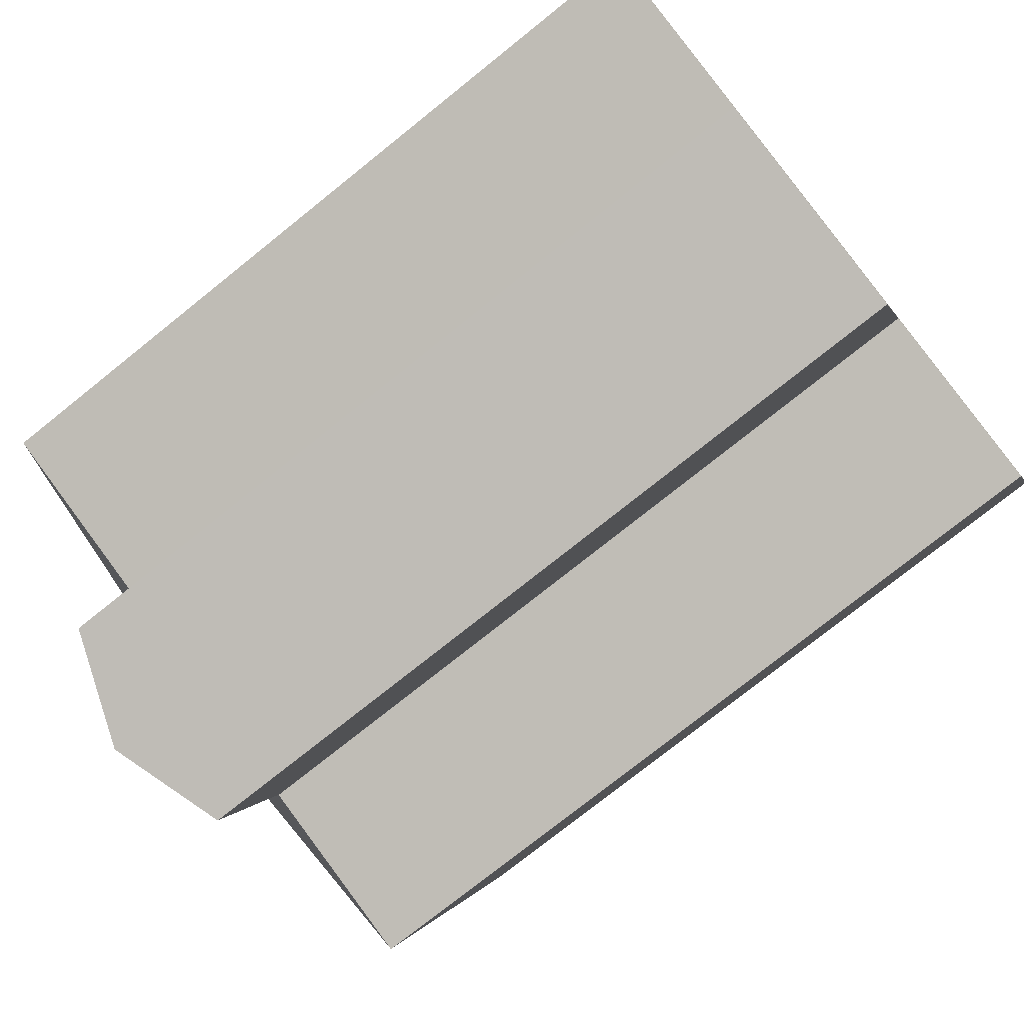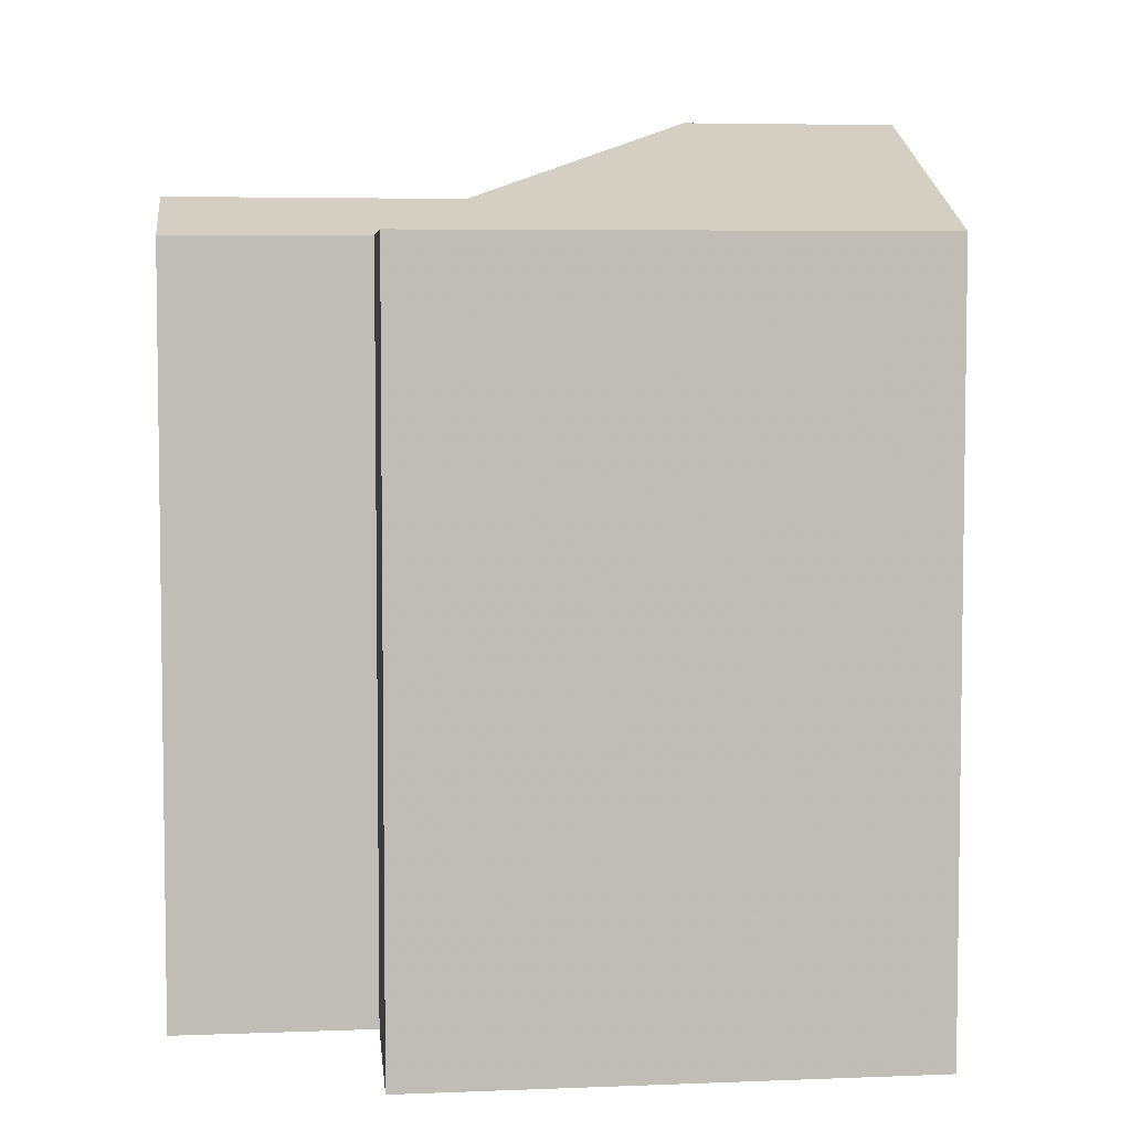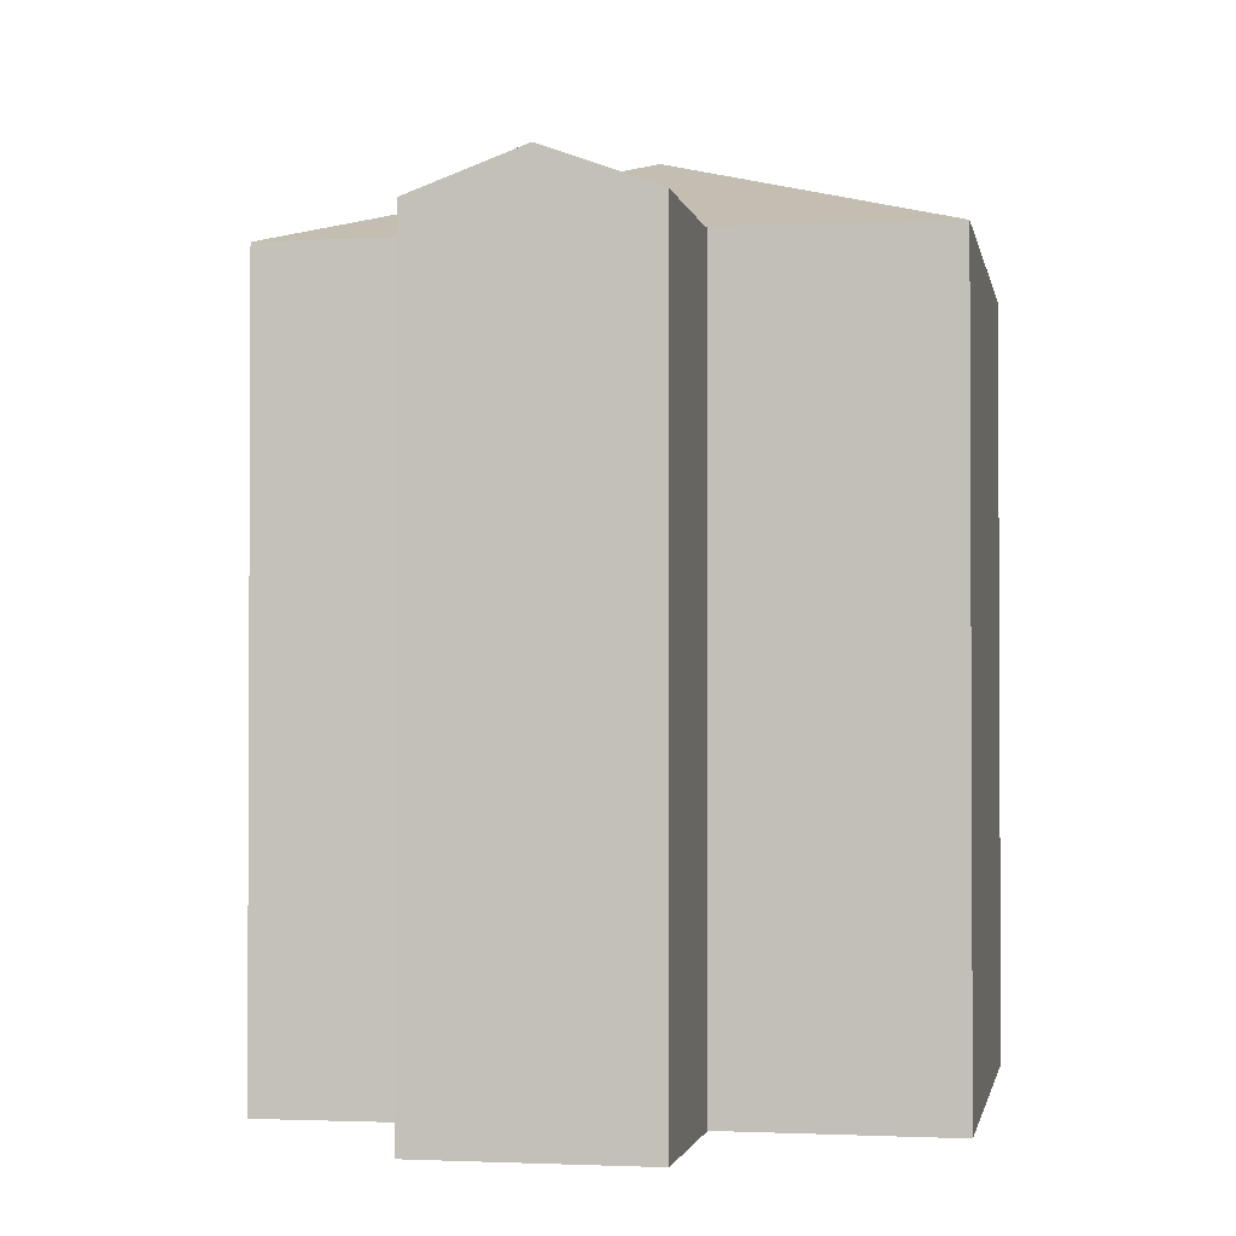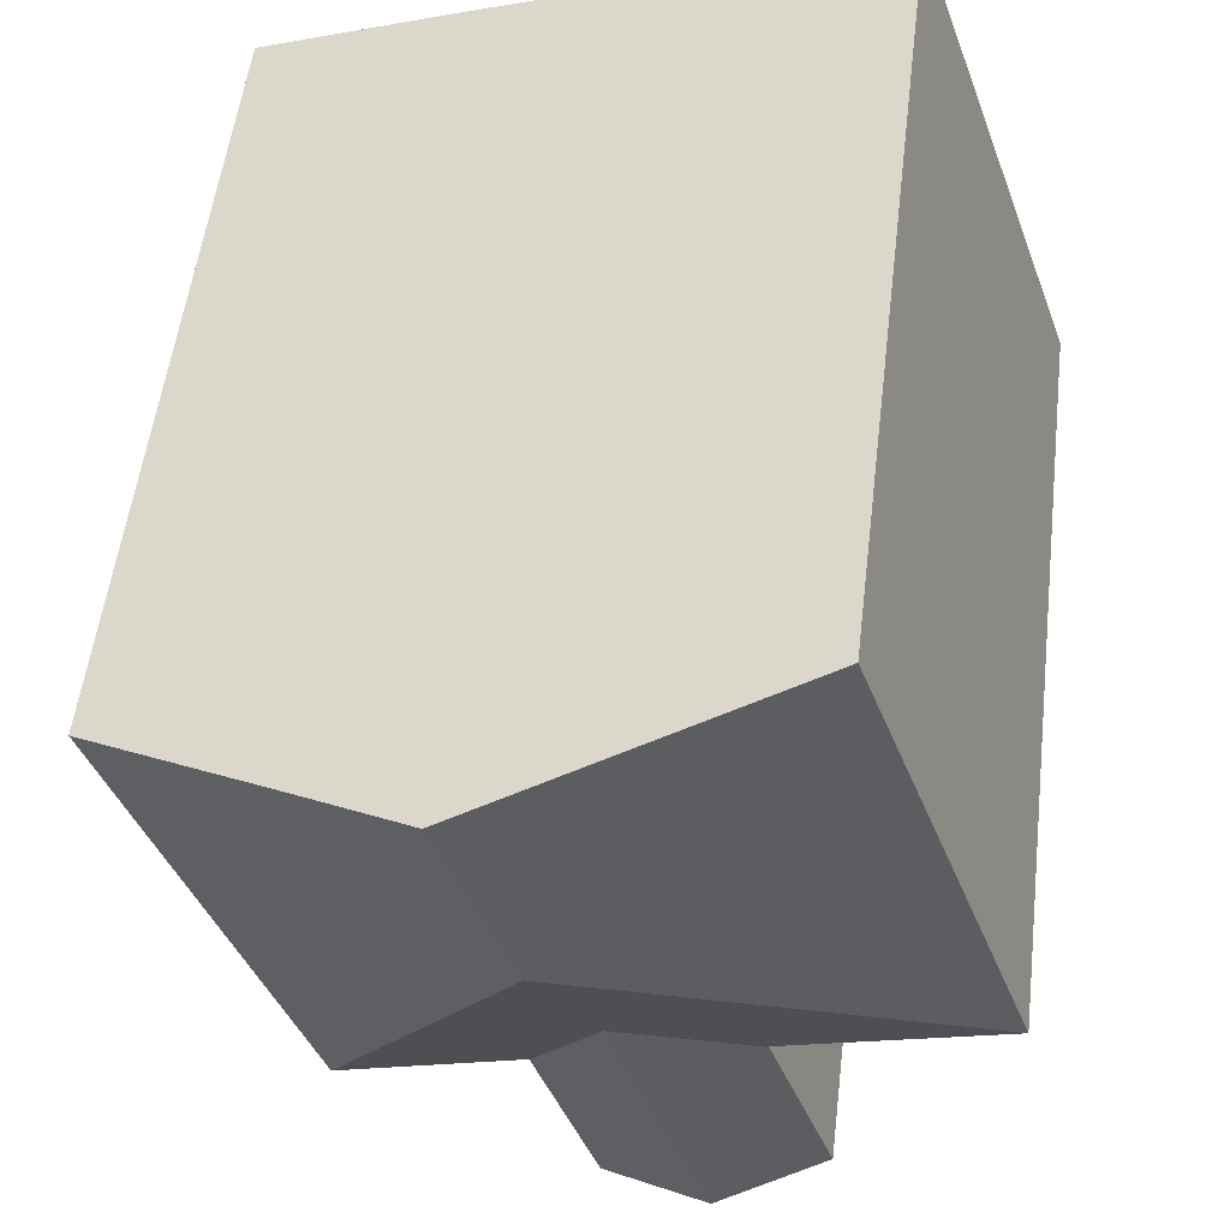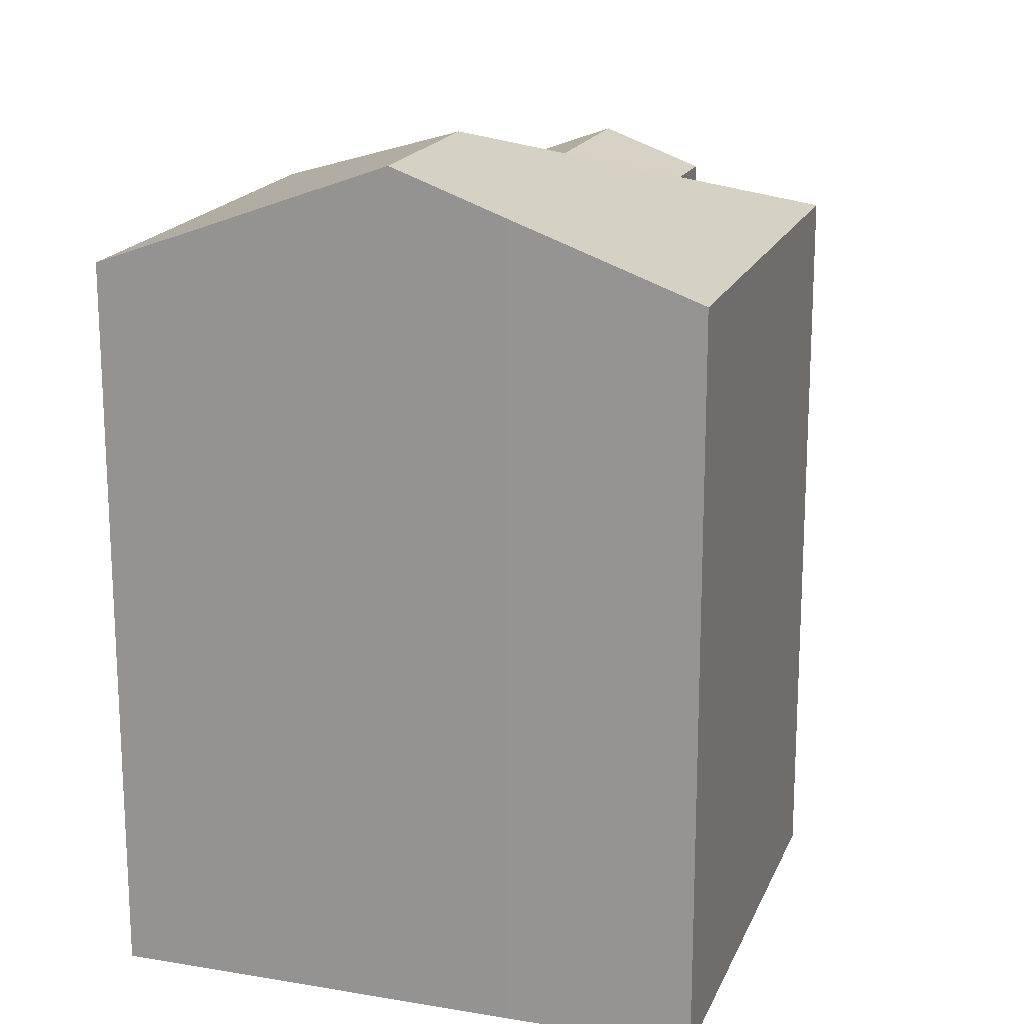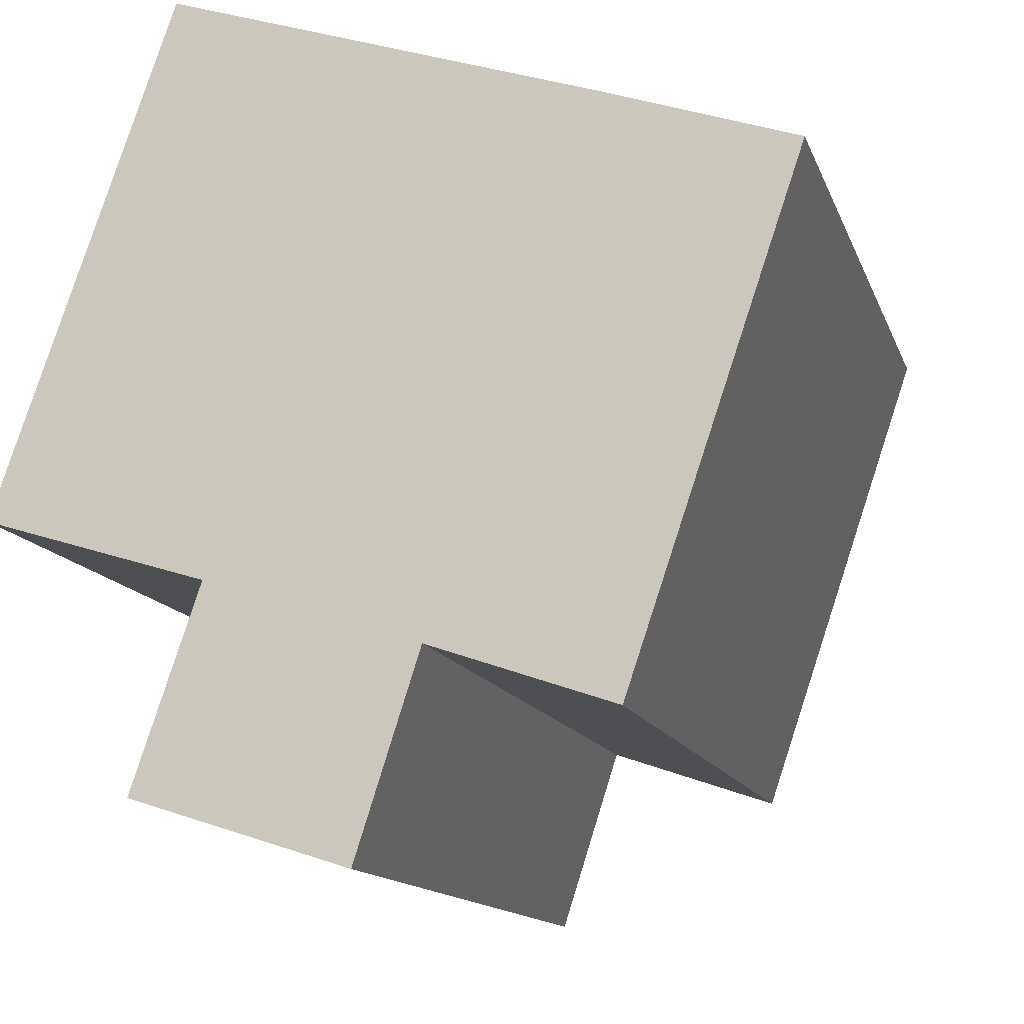
<metadata>
{"format":"obj","ext":"obj","renderer":"f3d","projection":"perspective","resolution":1024,"background":"white","views":[{"elev":-75.2,"azim":-51.2,"up":"+Z"},{"elev":5.4,"azim":-78.1,"up":"+Y"},{"elev":-1.7,"azim":-151.0,"up":"+Y"},{"elev":53.2,"azim":-173.2,"up":"+Z"},{"elev":17.8,"azim":36.2,"up":"+Y"},{"elev":-12.8,"azim":15.0,"up":"+Z"}]}
</metadata>
<code>
v 2.537 0.04521 4.974
v 2.518 0.03785 4.98
v 2.53 0.03782 5.015
v 2.555 0.04501 5.028
v 2.542 0.05237 5.053
v 2.53 0.03804 5.016
v 2.491 0.03782 5.028
v 2.557 0.03782 4.968
v 2.568 0.03782 5.003
v 2.568 -0.1029 5.003
v 2.557 -0.1029 4.968
v 2.557 0.03782 4.968
v 2.568 0.03782 5.003
v 2.557 0.03782 4.968
v 2.557 -0.1029 4.968
v 2.518 -0.1029 4.98
v 2.518 0.03785 4.98
v 2.537 0.04521 4.974
v 2.53 -0.1029 5.016
v 2.53 0.03804 5.016
v 2.53 0.03782 5.015
v 2.518 -0.1029 4.98
v 2.518 0.03785 4.98
v 2.491 0.03782 5.028
v 2.53 0.03804 5.016
v 2.53 -0.1029 5.016
v 2.491 -0.1029 5.028
v 2.522 0.03783 5.118
v 2.491 0.03782 5.028
v 2.491 -0.1029 5.028
v 2.522 -0.1029 5.118
v 2.568 0.03782 5.003
v 2.568 0.03804 5.003
v 2.568 -0.1029 5.003
v 2.568 -0.1029 5.003
v 2.568 0.03782 5.003
v 2.568 -0.1029 5.003
v 2.568 -0.1029 5.003
v 2.568 0.03782 5.003
v 2.577 0.0587 5.101
v 2.522 0.03783 5.118
v 2.522 -0.1029 5.118
v 2.598 -0.1029 5.094
v 2.598 0.05066 5.094
v 2.565 0.05876 5.064
v 2.601 0.03782 4.992
v 2.568 0.03804 5.003
v 2.601 0.03782 4.992
v 2.601 -0.1029 4.992
v 2.568 -0.1029 5.003
v 2.522 -0.1029 5.118
v 2.491 -0.1029 5.028
v 2.53 -0.1029 5.016
v 2.518 -0.1029 4.98
v 2.557 -0.1029 4.968
v 2.568 -0.1029 5.003
v 2.598 -0.1029 5.094
v 2.601 -0.1029 4.992
v 2.632 -0.1029 5.083
v 2.632 0.03782 5.083
v 2.601 0.03782 4.992
v 2.632 0.03782 5.083
v 2.632 -0.1029 5.083
v 2.601 -0.1029 4.992
f 1 2 3
f 1 3 4
f 5 4 6
f 3 6 4
f 7 5 6
f 8 1 4
f 8 4 9
f 10 11 12
f 10 12 13
f 14 15 16
f 14 16 17
f 14 17 18
f 19 20 21
f 19 21 22
f 22 21 23
f 24 25 26
f 24 26 27
f 28 29 30
f 28 30 31
f 32 33 34
f 32 34 35
f 36 37 38
f 36 38 39
f 40 41 42
f 40 42 43
f 40 43 44
f 28 40 45
f 28 45 5
f 28 5 7
f 33 5 45
f 32 5 33
f 46 33 45
f 47 48 49
f 47 49 50
f 51 52 53
f 53 54 55
f 51 53 55
f 51 55 56
f 57 51 56
f 57 56 58
f 59 57 58
f 59 60 44
f 59 44 43
f 60 46 45
f 60 45 40
f 60 40 44
f 48 62 63
f 48 63 64

</code>
